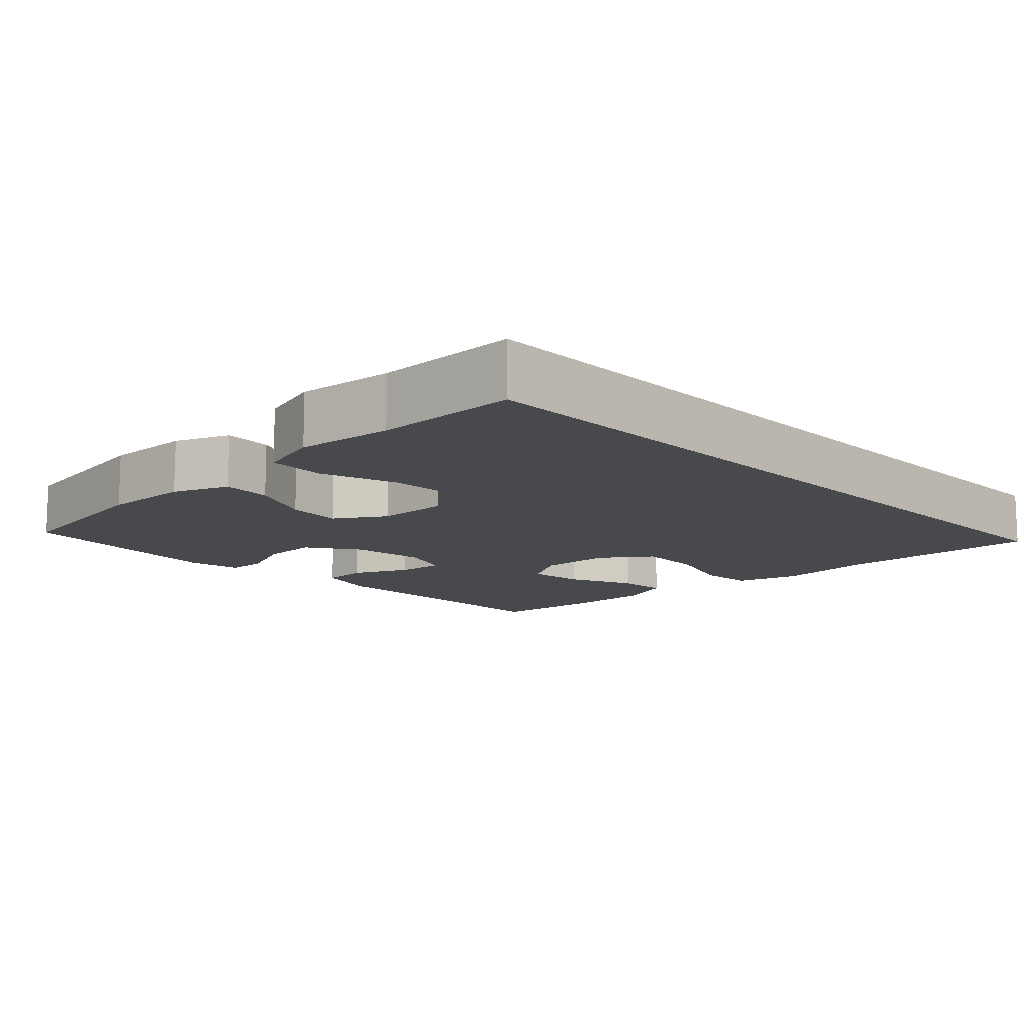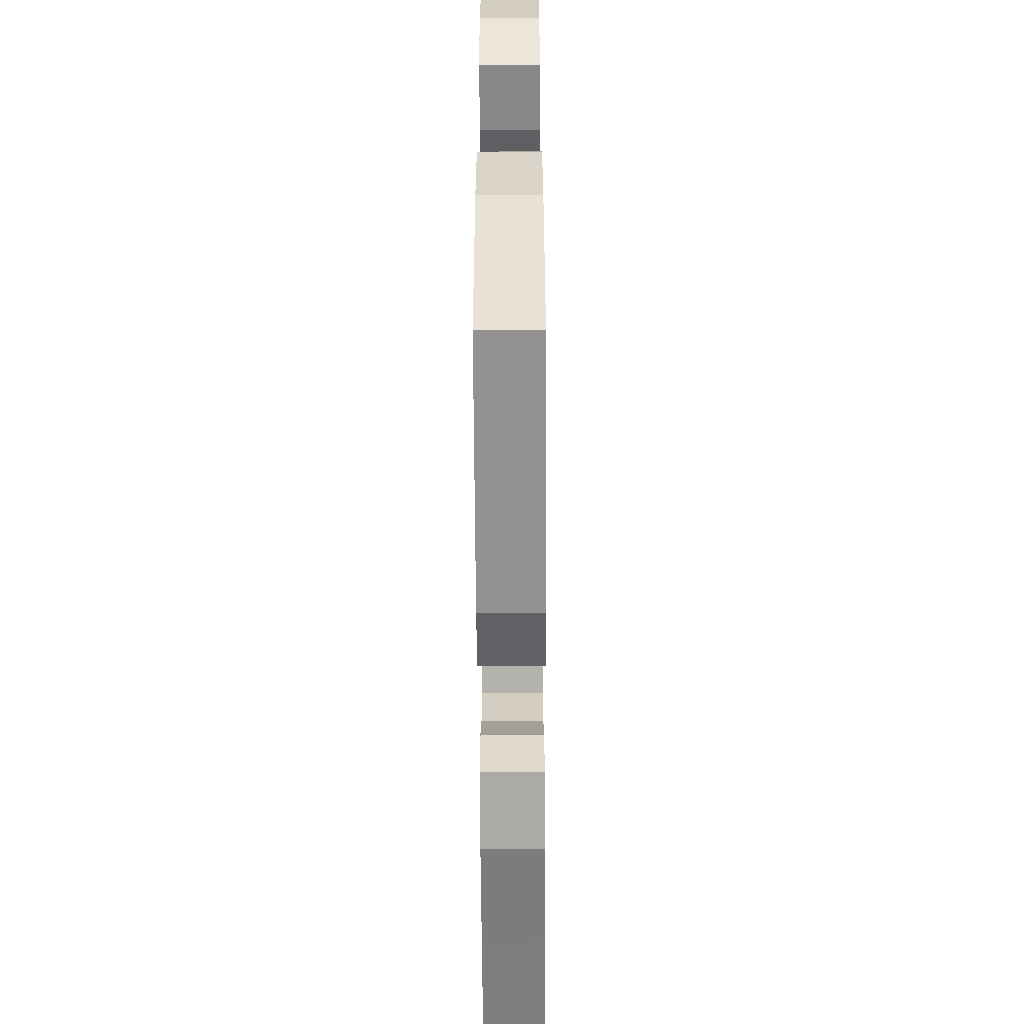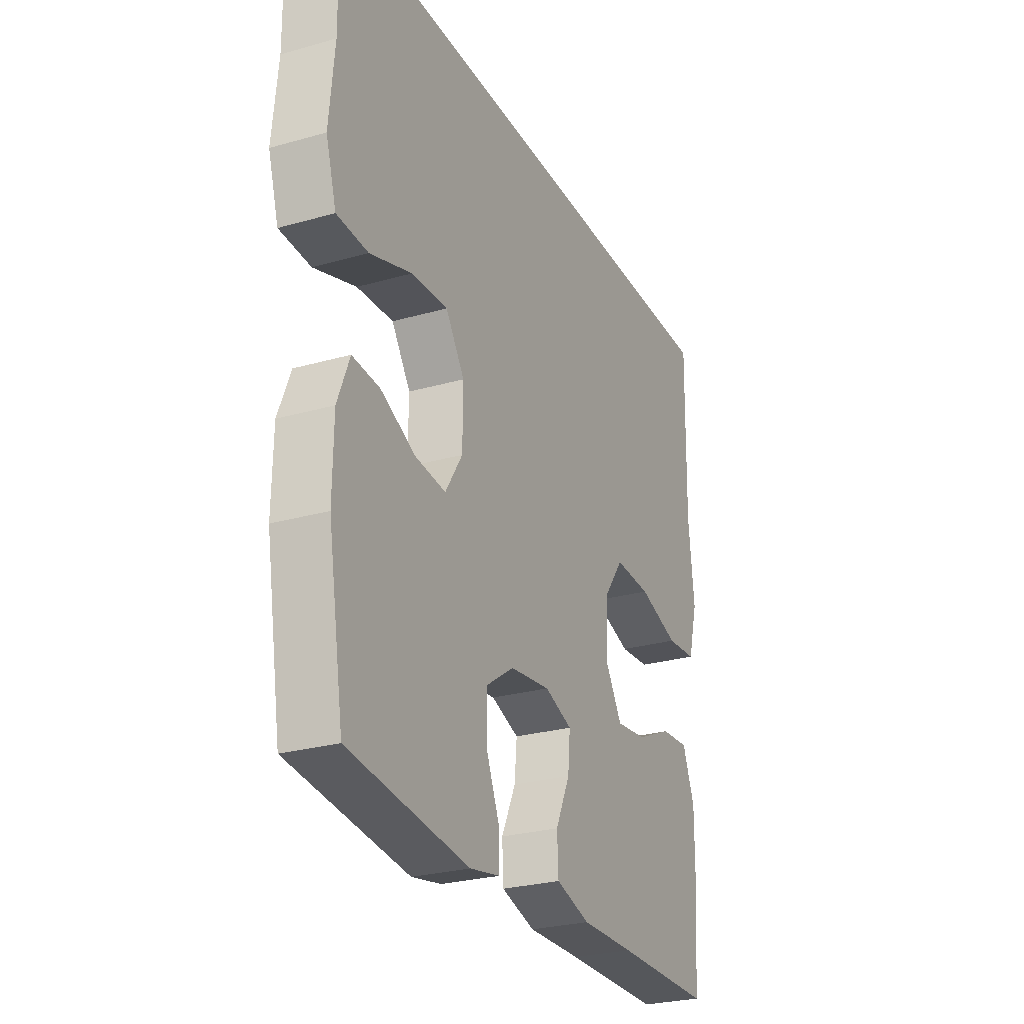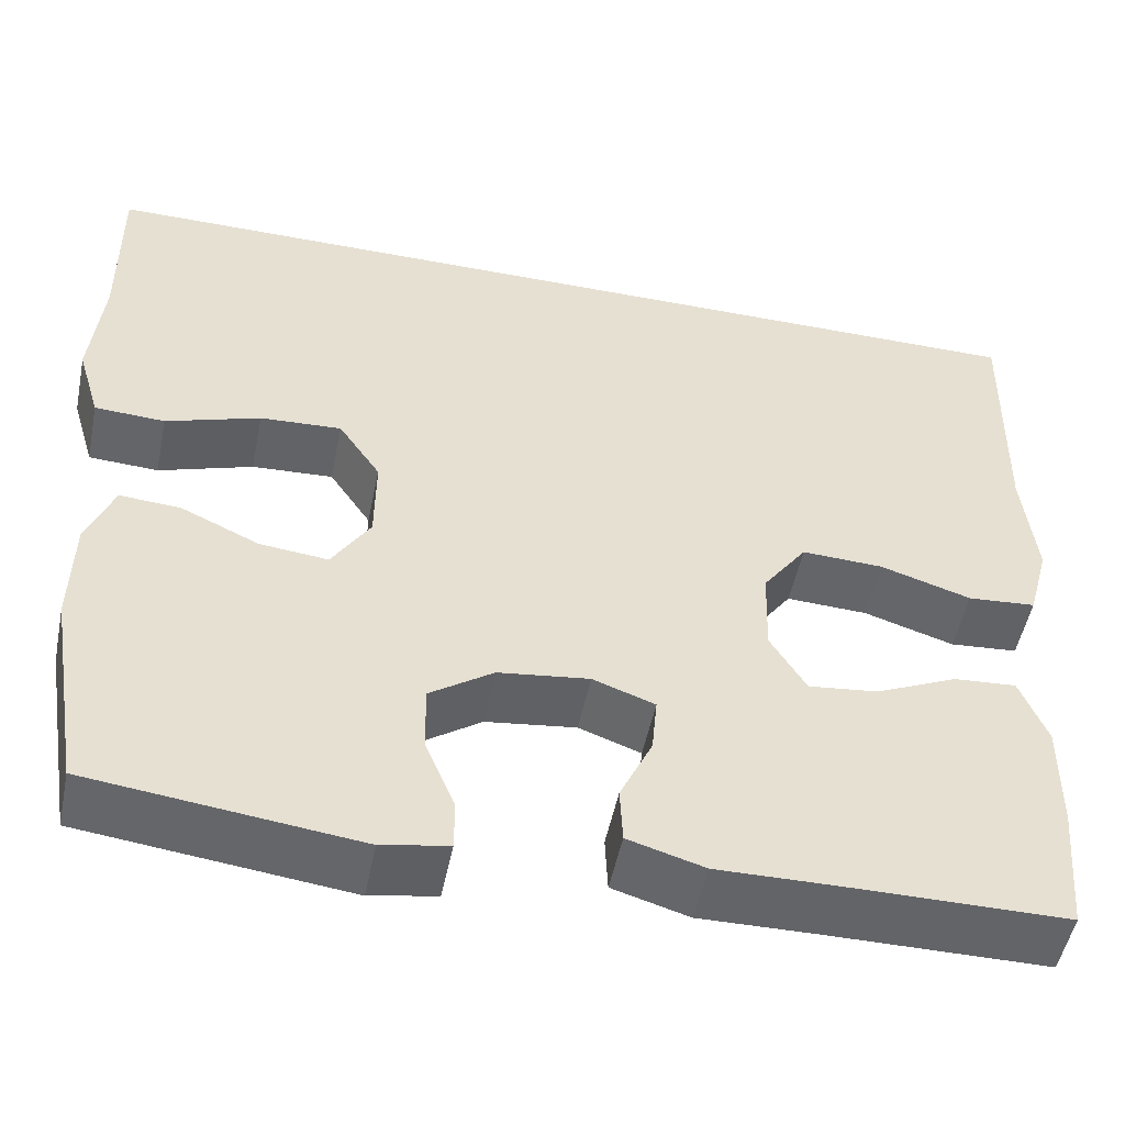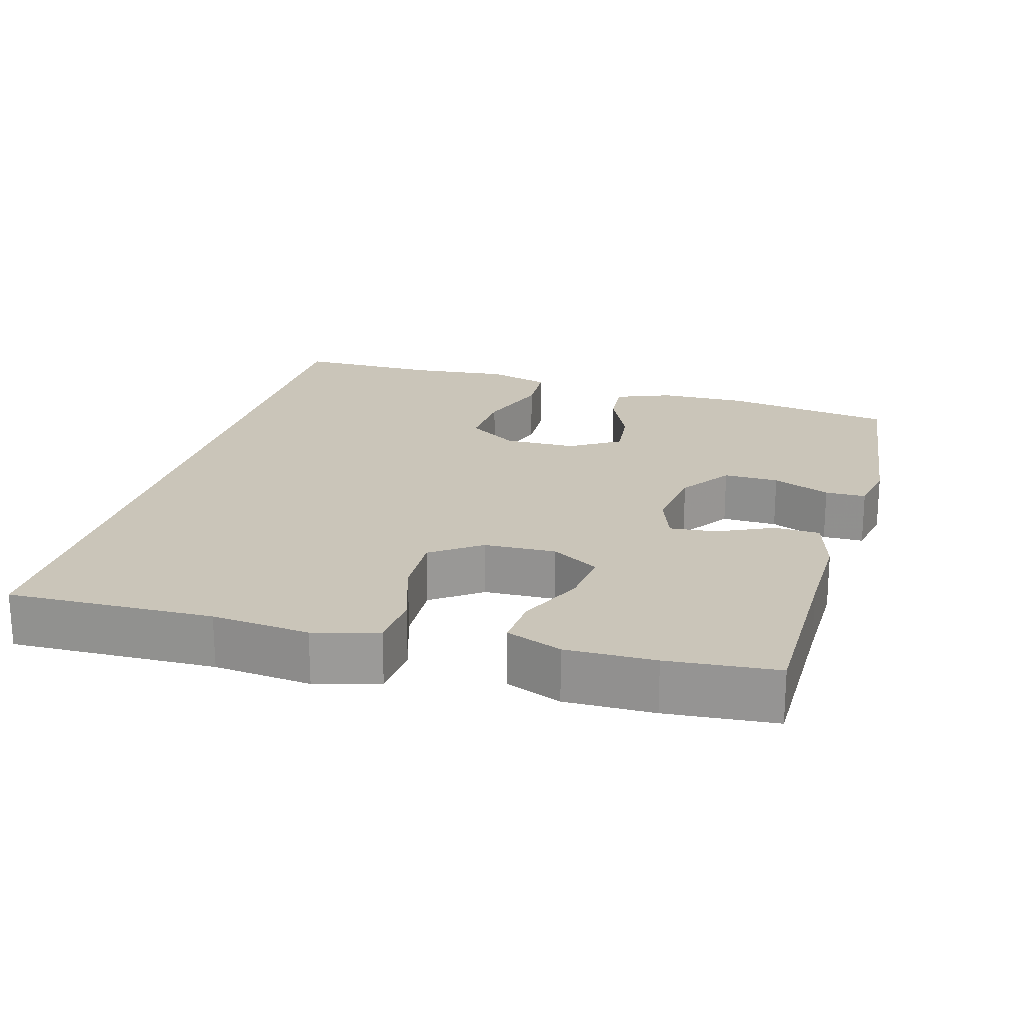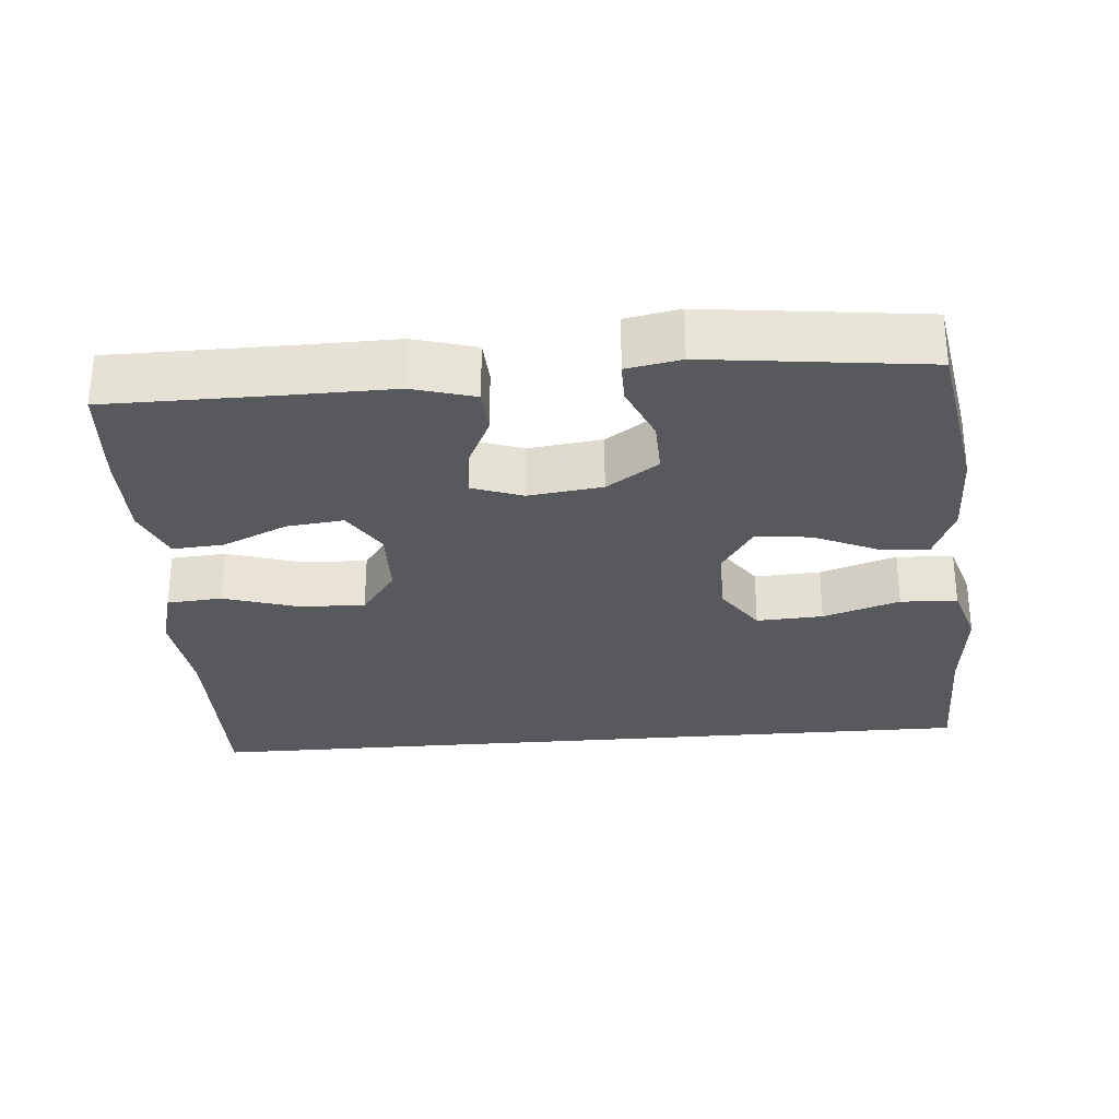
<metadata>
{"format":"obj","ext":"obj","renderer":"f3d","projection":"perspective","resolution":1024,"background":"white","views":[{"elev":-12.1,"azim":-46.5,"up":"+Y"},{"elev":-59.5,"azim":-89.7,"up":"+Z"},{"elev":-26.8,"azim":-66.0,"up":"+Z"},{"elev":-51.3,"azim":-11.5,"up":"+Z"},{"elev":20.6,"azim":105.7,"up":"+Y"},{"elev":-29.0,"azim":-175.2,"up":"+Y"}]}
</metadata>
<code>
v 0.542 0.07 0.5
v 0.536 0.07 0.218
v 0.55 0.07 0.084
v 0.526 0.07 -0.004
v 0.45 0.07 -0.01
v 0.349 0.07 0.022
v 0.258 0.07 0.026
v 0.209 0.07 -0.042
v 0.206 0.07 -0.141
v 0.246 0.07 -0.207
v 0.324 0.07 -0.198
v 0.414 0.07 -0.157
v 0.484 0.07 -0.152
v 0.514 0.07 -0.228
v 0.513 0.07 -0.35
v 0.5 0.07 -0.5
v 0.257 0.07 -0.501
v 0.124 0.07 -0.503
v 0.039 0.07 -0.478
v 0.036 0.07 -0.415
v 0.072 0.07 -0.338
v 0.078 0.07 -0.274
v 0.009 0.07 -0.249
v -0.092 0.07 -0.262
v -0.163 0.07 -0.311
v -0.161 0.07 -0.387
v -0.128 0.07 -0.466
v -0.128 0.07 -0.522
v -0.202 0.07 -0.536
v -0.5 0.07 -0.5
v -0.539 0.07 -0.266
v -0.537 0.07 -0.144
v -0.507 0.07 -0.068
v -0.439 0.07 -0.073
v -0.352 0.07 -0.113
v -0.276 0.07 -0.121
v -0.233 0.07 -0.053
v -0.232 0.07 0.047
v -0.279 0.07 0.117
v -0.37 0.07 0.112
v -0.475 0.07 0.077
v -0.553 0.07 0.081
v -0.579 0.07 0.168
v -0.566 0.07 0.302
v -0.568 0.07 0.5
v 0.542 0 0.5
v 0.536 0 0.218
v 0.55 0 0.084
v 0.526 0 -0.004
v 0.45 0 -0.01
v 0.349 0 0.022
v 0.258 0 0.026
v 0.209 0 -0.042
v 0.206 0 -0.141
v 0.246 0 -0.207
v 0.324 0 -0.198
v 0.414 0 -0.157
v 0.484 0 -0.152
v 0.514 0 -0.228
v 0.513 0 -0.35
v 0.5 0 -0.5
v 0.257 0 -0.501
v 0.124 0 -0.503
v 0.039 0 -0.478
v 0.036 0 -0.415
v 0.072 0 -0.338
v 0.078 0 -0.274
v 0.009 0 -0.249
v -0.092 0 -0.262
v -0.163 0 -0.311
v -0.161 0 -0.387
v -0.128 0 -0.466
v -0.128 0 -0.522
v -0.202 0 -0.536
v -0.5 0 -0.5
v -0.539 0 -0.266
v -0.537 0 -0.144
v -0.507 0 -0.068
v -0.439 0 -0.073
v -0.352 0 -0.113
v -0.276 0 -0.121
v -0.233 0 -0.053
v -0.232 0 0.047
v -0.279 0 0.117
v -0.37 0 0.112
v -0.475 0 0.077
v -0.553 0 0.081
v -0.579 0 0.168
v -0.566 0 0.302
v -0.568 0 0.5
f 44 45 1 2
f 42 43 44
f 41 42 44
f 40 41 44
f 39 40 44 2
f 38 39 2 3
f 37 38 3
f 33 34 35
f 32 33 35
f 31 32 35
f 30 31 35
f 29 30 35
f 28 29 35
f 27 28 35
f 26 27 35
f 25 26 35 36
f 24 25 36 37
f 19 20 21
f 18 19 21
f 17 18 21
f 16 17 21
f 15 16 21
f 14 15 21
f 13 14 21
f 12 13 21
f 11 12 21
f 10 11 21 22
f 9 10 22 23
f 3 4 5 6
f 3 6 7
f 37 3 7
f 23 24 37
f 9 23 37
f 8 9 37
f 7 8 37
f 47 46 90 89
f 89 88 87
f 89 87 86
f 89 86 85
f 47 89 85 84
f 48 47 84 83
f 48 83 82
f 80 79 78
f 80 78 77
f 80 77 76
f 80 76 75
f 80 75 74
f 80 74 73
f 80 73 72
f 80 72 71
f 81 80 71 70
f 82 81 70 69
f 66 65 64
f 66 64 63
f 66 63 62
f 66 62 61
f 66 61 60
f 66 60 59
f 66 59 58
f 66 58 57
f 66 57 56
f 67 66 56 55
f 68 67 55 54
f 51 50 49 48
f 52 51 48
f 52 48 82
f 82 69 68
f 82 68 54
f 82 54 53
f 82 53 52
f 1 46 47 2
f 2 47 48 3
f 3 48 49 4
f 4 49 50 5
f 5 50 51 6
f 6 51 52 7
f 7 52 53 8
f 8 53 54 9
f 9 54 55 10
f 10 55 56 11
f 11 56 57 12
f 12 57 58 13
f 13 58 59 14
f 14 59 60 15
f 15 60 61 16
f 16 61 62 17
f 17 62 63 18
f 18 63 64 19
f 19 64 65 20
f 20 65 66 21
f 21 66 67 22
f 22 67 68 23
f 23 68 69 24
f 24 69 70 25
f 25 70 71 26
f 26 71 72 27
f 27 72 73 28
f 28 73 74 29
f 29 74 75 30
f 30 75 76 31
f 31 76 77 32
f 32 77 78 33
f 33 78 79 34
f 34 79 80 35
f 35 80 81 36
f 36 81 82 37
f 37 82 83 38
f 38 83 84 39
f 39 84 85 40
f 40 85 86 41
f 41 86 87 42
f 42 87 88 43
f 43 88 89 44
f 44 89 90 45
f 45 90 46 1

</code>
